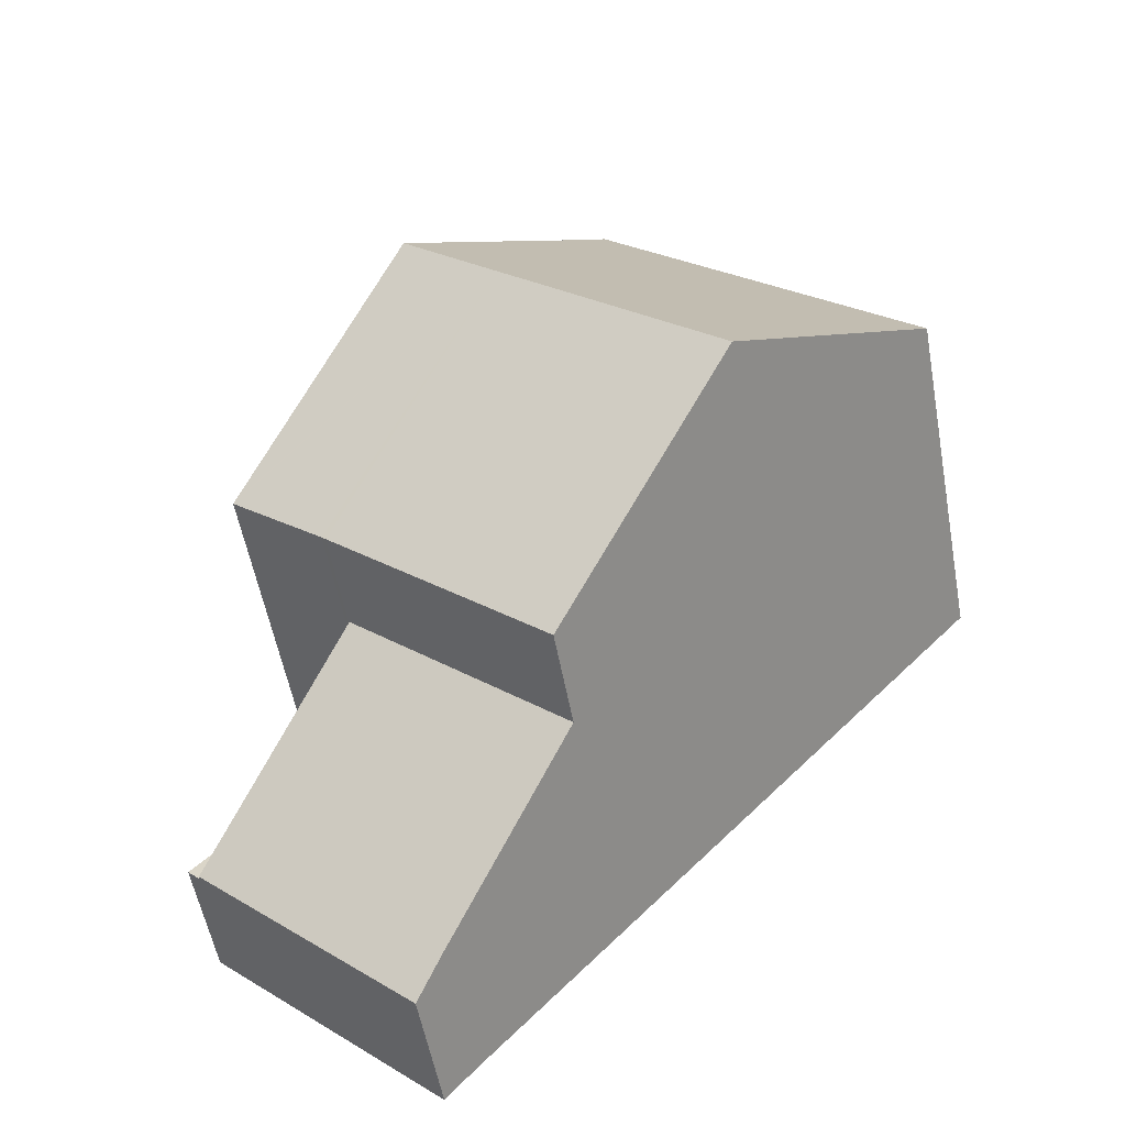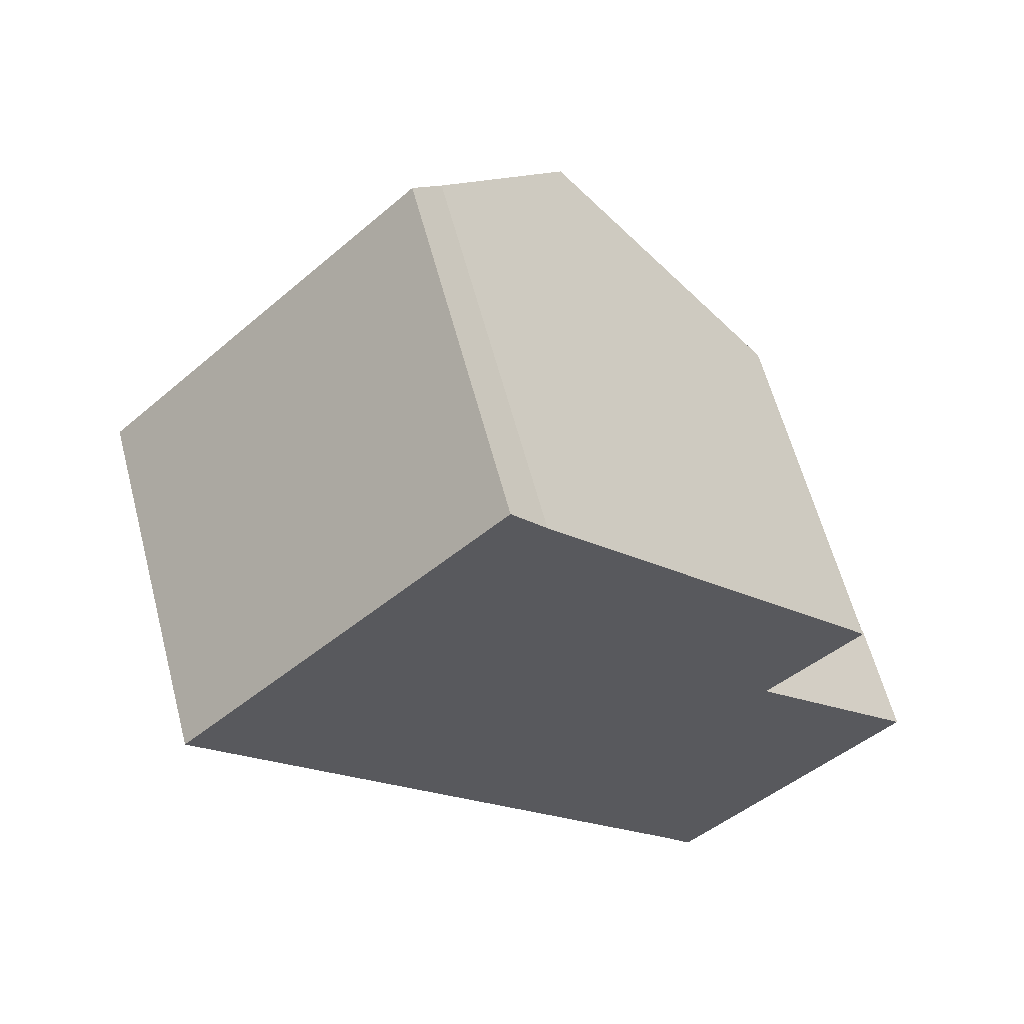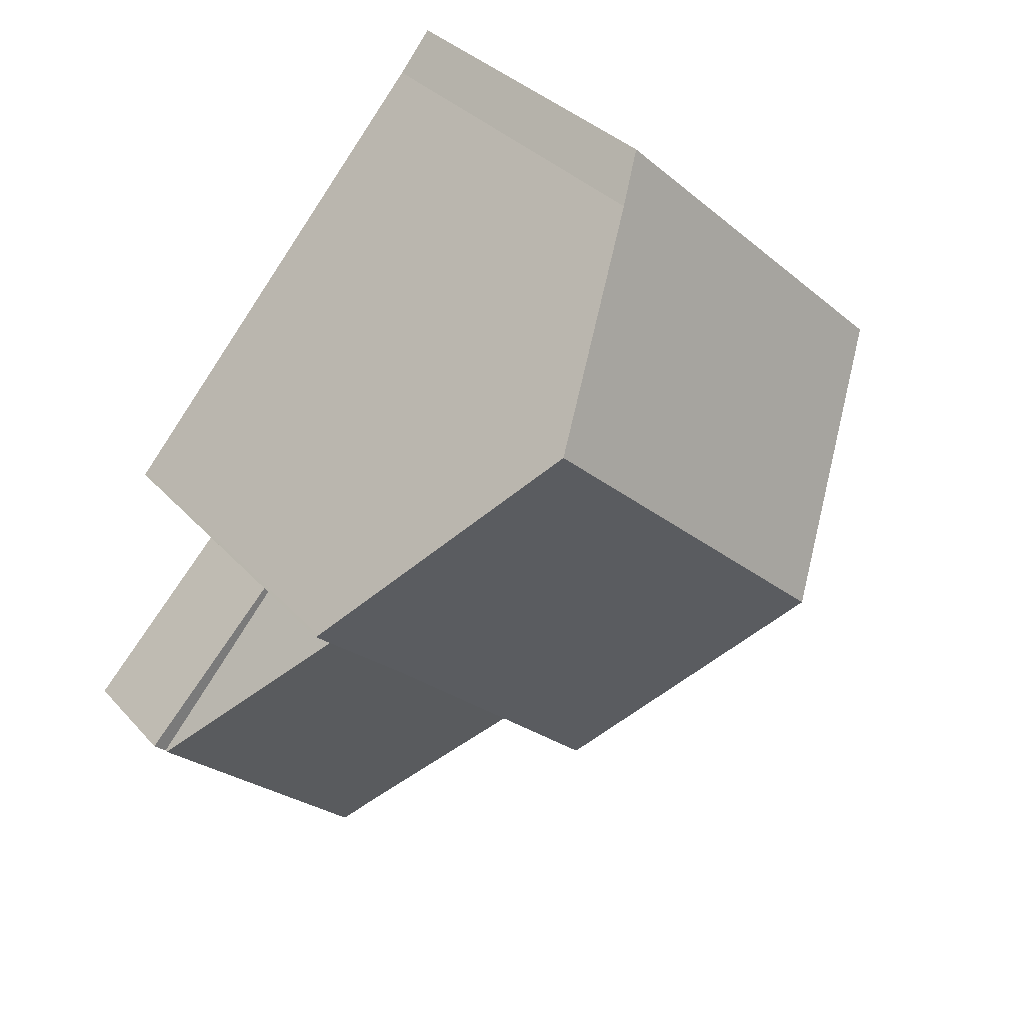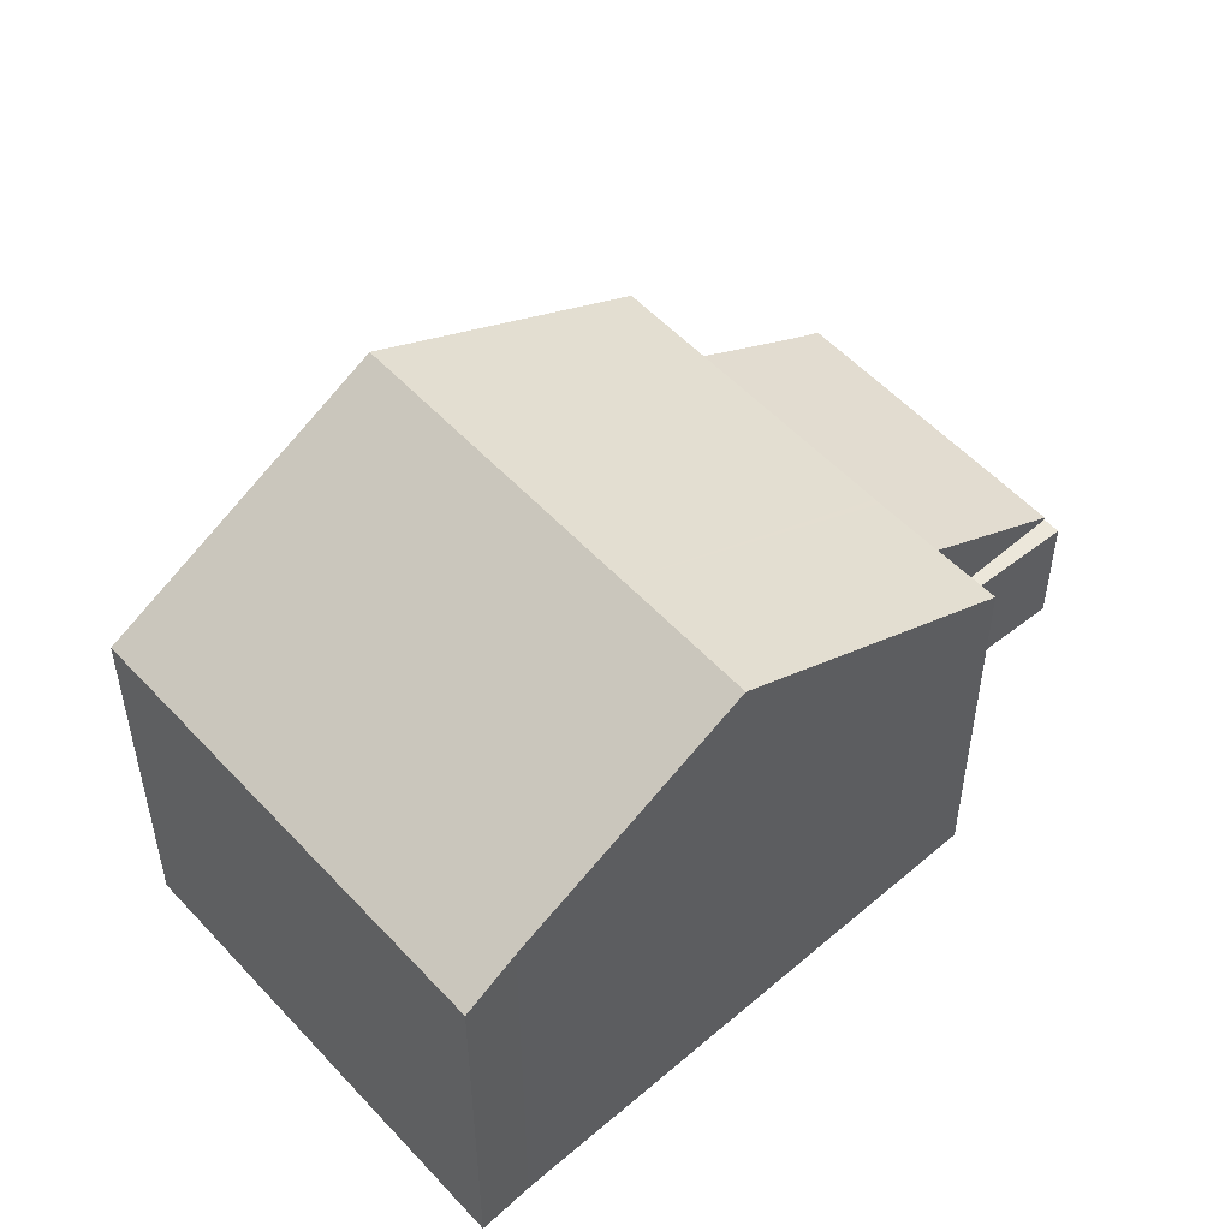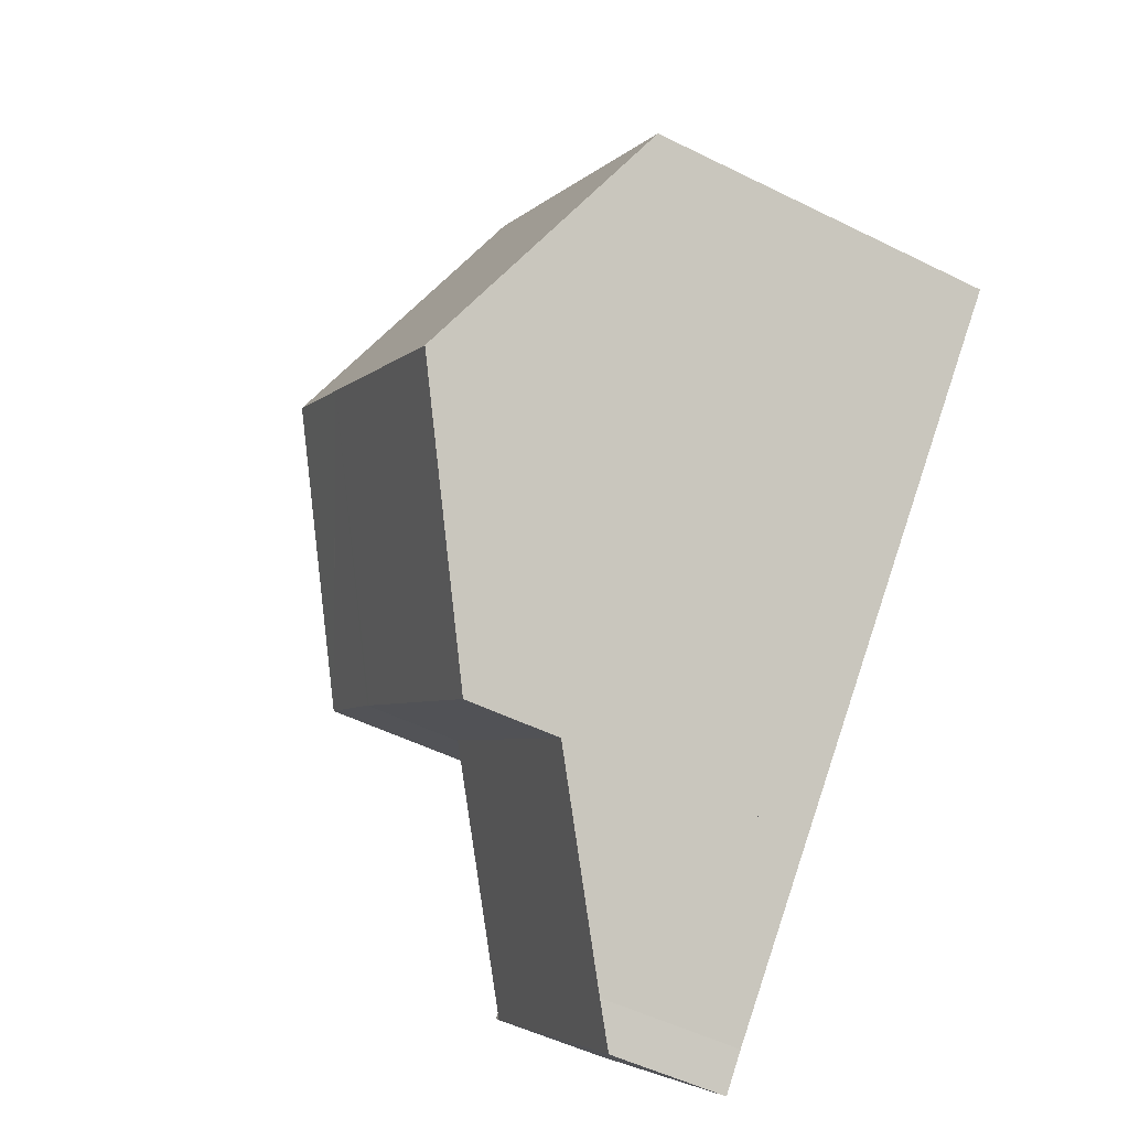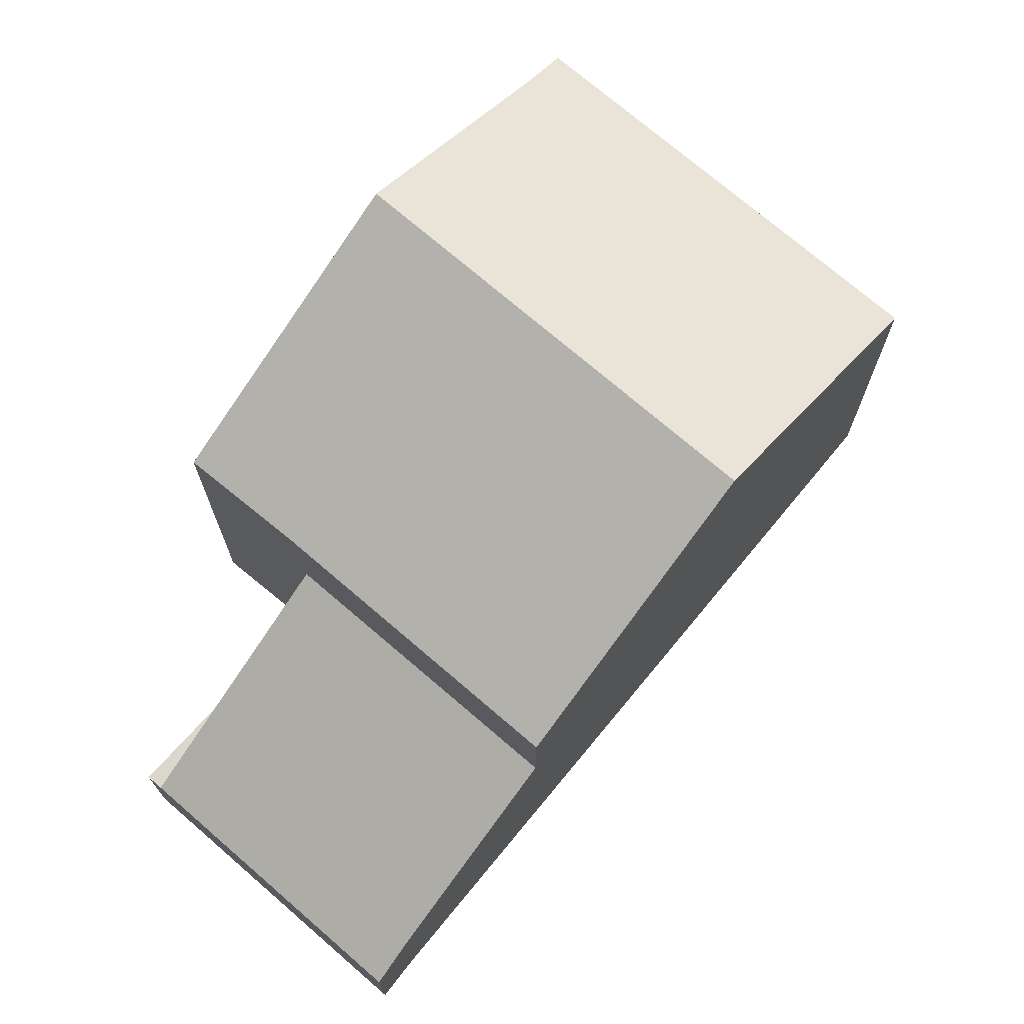
<metadata>
{"format":"obj","ext":"obj","renderer":"f3d","projection":"perspective","resolution":1024,"background":"white","views":[{"elev":-55.2,"azim":-169.6,"up":"+Z"},{"elev":60.4,"azim":-14.7,"up":"+Z"},{"elev":34.0,"azim":144.8,"up":"+Z"},{"elev":53.5,"azim":5.4,"up":"+Y"},{"elev":-51.2,"azim":-118.4,"up":"+Z"},{"elev":72.9,"azim":177.5,"up":"+Y"}]}
</metadata>
<code>
v  12.22 2.445 -4.297
v  15.88 2.445 -7.82
v  15.61 2.445 -8.069
v  12.31 2.445 -4.212
v  12.22 2.631e-16 -4.297
v  12.31 2.579e-16 -4.212
v  15.88 4.788e-16 -7.82
v  15.61 4.941e-16 -8.069
v  4.532 7.389 4.26
v  3.819 10.25 -4.235
v  0 7.389 4.524e-16
v  8.344 10.25 0.019
v  6.567 7.389 6.172
v  7.251 7.922 5.355
v  10.36 10.25 1.912
v  14.25 7.339 -2.394
v  14.29 7.307 -2.441
v  12.31 7.339 -4.212
v  12.22 7.339 -4.297
v  7.704 7.339 -8.543
v  7.704 5.231e-16 -8.543
v  3.819 2.593e-16 -4.235
v  0 0 0
v  4.532 -2.608e-16 4.26
v  6.567 -3.779e-16 6.172
v  7.251 -3.279e-16 5.355
v  10.36 -1.171e-16 1.912
v  14.25 1.466e-16 -2.394
v  14.29 1.495e-16 -2.441
v  12.22 5.312 -4.297
v  10.51 2.997 -11.66
v  7.704 5.319 -8.543
v  11.1 2.497 -12.35
v  15.61 2.504 -8.069
v  11.1 7.56e-16 -12.35
v  10.51 7.138e-16 -11.66
g defaultobject
f 1 2 3
f 2 1 4
f 5 4 1
f 4 5 6
f 6 2 4
f 2 6 7
f 7 3 2
f 3 7 8
f 8 1 3
f 1 8 5
f 5 7 6
f 7 5 8
f 9 10 11
f 10 9 12
f 12 9 13
f 12 13 14
f 12 14 15
f 16 12 15
f 12 16 17
f 12 17 18
f 12 18 19
f 12 19 10
f 10 19 20
f 21 10 20
f 10 21 11
f 11 21 22
f 11 22 23
f 23 9 11
f 9 23 13
f 13 23 24
f 13 24 25
f 13 26 14
f 26 13 25
f 26 15 14
f 15 26 16
f 16 26 27
f 16 27 28
f 16 28 17
f 17 28 29
f 17 6 18
f 6 17 29
f 6 19 18
f 19 6 20
f 20 6 21
f 21 6 5
f 28 6 29
f 6 28 27
f 6 27 5
f 5 27 21
f 21 27 26
f 21 26 25
f 21 25 24
f 21 24 22
f 22 24 23
f 30 31 32
f 31 30 33
f 33 30 34
f 5 34 30
f 34 5 8
f 8 33 34
f 33 8 35
f 33 36 31
f 36 33 35
f 31 21 32
f 21 31 36
f 21 30 32
f 30 21 5
f 21 8 5
f 8 21 36
f 8 36 35

</code>
